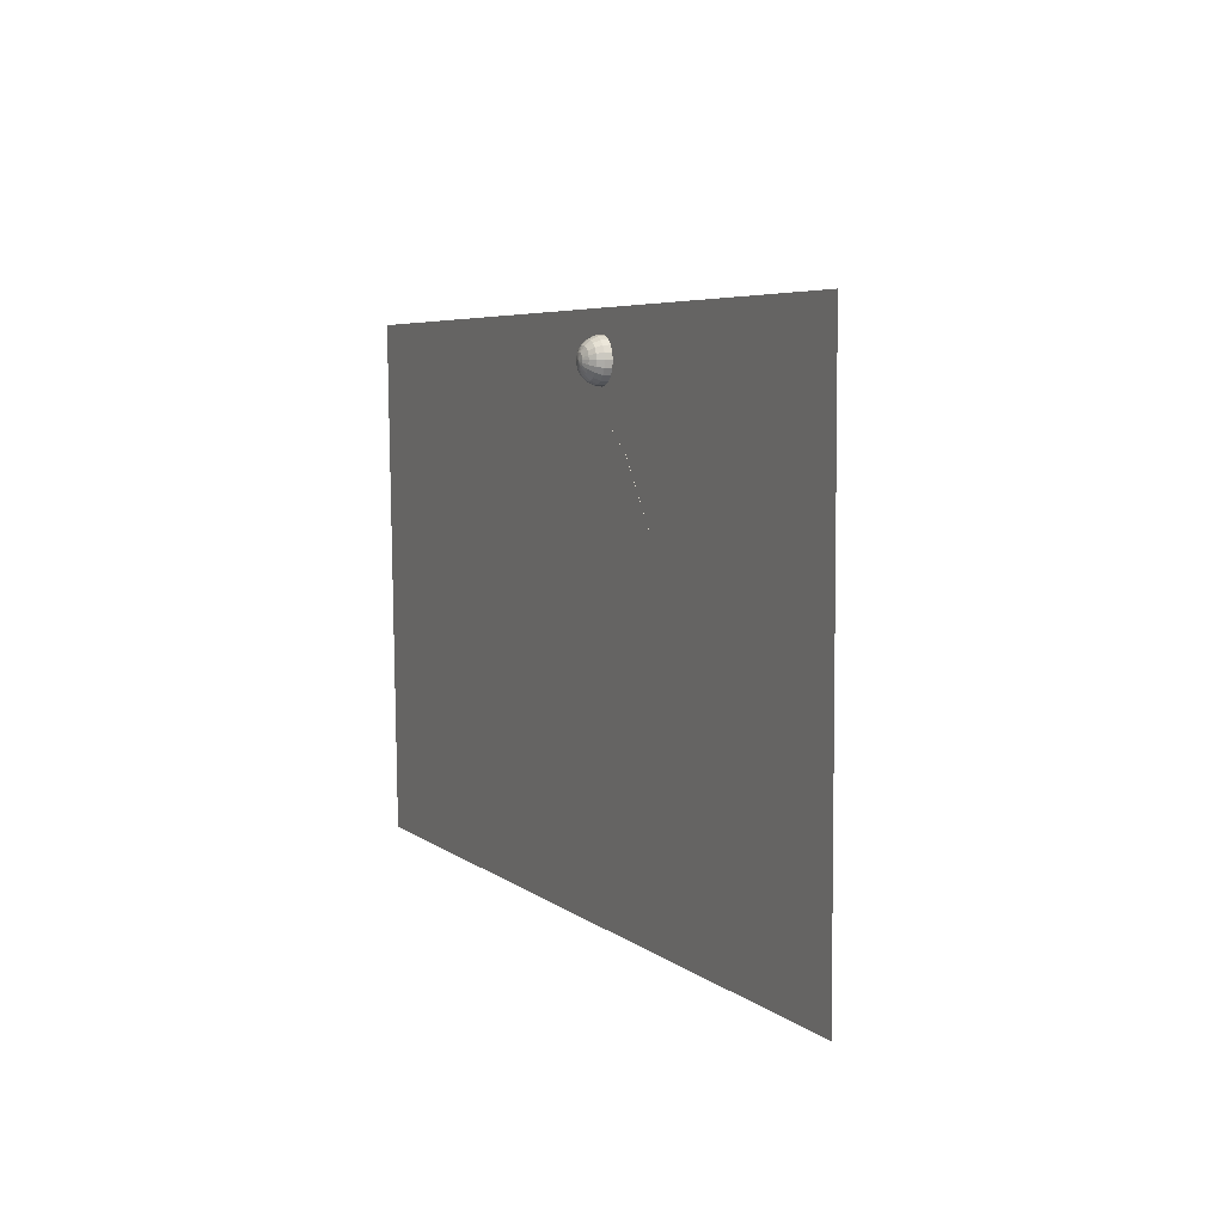
<metadata>
{"format":"obj","ext":"obj","renderer":"f3d","projection":"perspective","resolution":1024,"background":"white","views":[{"elev":5.2,"azim":-114.4,"up":"+Y"}]}
</metadata>
<code>
o Camera1
v 3.954 1.779 -4.464
o Camera2
v 16.4 -23.9 -4.723
o Floor
v 24 -22 0
v -18 -22 0
v -18 2 0
v 25 2 0
f 3 4 5 6
o Pool
v -2.15 -18.86 3e-06
v 1.233 -19.82 3e-06
v 4.411 -20.57 3e-06
v 7.941 -20.66 3e-06
v 11.72 -20.42 3e-06
v 14.47 -19.67 0.004282
v 16.76 -19.67 3e-06
v -3.975 -17.5 3e-06
v -2.216 -17.96 4.188
v 1.245 -18.96 4.475
v 4.404 -19.71 4.085
v 7.943 -19.79 4.085
v 11.77 -19.35 4.085
v 16.76 -19.27 2.402
v 16.76 -17.61 3e-06
v -5.3 -15.5 3e-06
v -4.982 -15.47 4.086
v 0.7816 -16.93 4.622
v 3.977 -16.93 5.012
v 6.977 -16.93 5.012
v 11.81 -16.91 5.012
v 16.87 -16.01 2.823
v 16.88 -14.03 3e-06
v -6.028 -12.5 3e-06
v -5.276 -13.87 3.636
v -0.2158 -13.42 4.693
v 3.932 -13.02 4.693
v 7.593 -13 4.693
v 11.9 -13.65 4.693
v 17.09 -12.43 2.311
v 17.04 -10.63 3e-06
v -5.49 -11.96 1.063
v -2.335 -10.92 1.266
v 0.485 -10.03 1.28
v 3.818 -9.452 1.265
v 7.4 -9.355 1.27
v 11.87 -9.933 1.273
v 16.97 -12.01 1.112
v 17.12 -7.276 3e-06
v -4.396 -6.534 0.9344
v -0.1879 -2.075 0.3851
v 2.946 -1.018 0.3986
v 5.877 -0.6523 0.399
v 8.347 -0.6167 0.3993
v 12.84 -1.549 0.4046
v 17.1 -3.552 0.3984
v -2.194 -3.557 0.396
v -0.1798 -2.075 3e-06
v 2.945 -1.043 3e-06
v 5.878 -0.6393 3e-06
v 8.346 -0.595 3e-06
v 12.84 -1.549 3e-06
v 17.09 -3.528 3e-06
v -5.488 -9.478 3e-06
v -4.403 -6.528 3e-06
v -2.194 -3.558 -0.009662
v 14.36 -19.19 3.386
f 45 52 59
f 38 46 60
f 30 38 60
f 46 53 61
f 46 60 61
f 53 54 62
f 53 61 62
f 39 46 53
f 39 47 53
f 12 19 63
f 12 20 63
f 19 27 63
f 20 27 63
f 14 15 7
f 7 8 15
f 15 16 8
f 8 9 16
f 16 17 9
f 9 10 17
f 17 18 10
f 10 11 18
f 18 19 11
f 11 12 19
f 12 13 20
f 20 21 13
f 14 15 22
f 22 23 15
f 15 16 23
f 23 24 16
f 16 17 24
f 24 25 17
f 17 18 25
f 25 26 18
f 18 19 26
f 26 27 19
f 27 28 20
f 20 21 28
f 28 29 21
f 22 23 30
f 30 31 23
f 23 24 31
f 31 32 24
f 24 25 32
f 32 33 25
f 25 26 33
f 33 34 26
f 26 27 34
f 34 35 27
f 27 28 35
f 35 36 28
f 28 29 36
f 36 37 29
f 30 31 38
f 38 39 31
f 31 32 39
f 39 40 32
f 32 33 40
f 40 41 33
f 33 34 41
f 41 42 34
f 34 35 42
f 42 43 35
f 35 36 43
f 43 44 36
f 36 37 44
f 44 45 37
f 38 39 46
f 39 40 47
f 47 48 40
f 40 41 48
f 48 49 41
f 41 42 49
f 49 50 42
f 42 43 50
f 50 51 43
f 43 44 51
f 51 52 44
f 44 45 52
f 53 54 47
f 47 48 54
f 54 55 48
f 48 49 55
f 55 56 49
f 49 50 56
f 56 57 50
f 50 51 57
f 57 58 51
f 51 52 58
f 58 59 52
o Calibration polygon
v 1.017 -19.34 0
v -7.603 -15.44 0
v -8.284 -8.658 0
v 12.3 1.501 0
v 17.24 -3.621 0
f 64 65 66 67 68
o Tile
v 0 0 0
v 0.6 0 0
v 0.6 0.4 0
v 0 0.4 0
v -0.615 0 0
f 69 70 71 72 73
o Threshold-Region0
v 4 0 0
v 16.97 -2.5 0
v 15 -10 0
v 2 -13 0
f 74 75 76 77
o Threshold-Region1
v 15 -10 0
v 17.1 -2 0
v 17.1 -20 0
v 15 -20 0
f 78 79 80 81
o Threshold-Region3
v 8 -11.6 0
v 15 -10 0
v 15 -20.5 0
v 8 -20.5 0
f 82 83 84 85
o Threshold-Region2
v -7 -15 0
v 3 -12.72 0
v 3 -20.5 0
v -1 -20.5 0
f 86 87 88 89
o Threshold-Region4
v 3 -12.7 0
v 8 -11.6 0
v 8 -20.5 0
v 3 -20.5 0
f 90 91 92 93
o Threshold-Region5
v -4 -4 0
v 4 0 0
v 2 -13 0
v -7 -15 0
f 94 95 96 97
o Test
v -0 -0 -1
v -0.309 -0 -0.9511
v -0 -0 -1
v -0.2939 -0.09549 -0.9511
v -0 -0 -1
v -0.25 -0.1816 -0.9511
v -0 -0 -1
v -0.1816 -0.25 -0.9511
v -0 -0 -1
v -0.09549 -0.2939 -0.9511
v 0 -0 -1
v 0 -0.309 -0.9511
v 0 -0 -1
v 0.09549 -0.2939 -0.9511
v 0 -0 -1
v 0.1816 -0.25 -0.9511
v 0 -0 -1
v 0.25 -0.1816 -0.9511
v 0 -0 -1
v 0.2939 -0.09549 -0.9511
v 0 0 -1
v 0.309 0 -0.9511
v 0 0 -1
v 0.2939 0.09549 -0.9511
v 0 0 -1
v 0.25 0.1816 -0.9511
v 0 0 -1
v 0.1816 0.25 -0.9511
v 0 0 -1
v 0.09549 0.2939 -0.9511
v 0 0 -1
v 0 0.309 -0.9511
v -0 0 -1
v -0.09549 0.2939 -0.9511
v -0 0 -1
v -0.1816 0.25 -0.9511
v -0 0 -1
v -0.25 0.1816 -0.9511
v -0 0 -1
v -0.2939 0.09549 -0.9511
v -0 0 -1
v -0.309 0 -0.9511
v -0.309 -0 -0.9511
v -0.5878 -0 -0.809
v -0.2939 -0.09549 -0.9511
v -0.559 -0.1816 -0.809
v -0.25 -0.1816 -0.9511
v -0.4755 -0.3455 -0.809
v -0.1816 -0.25 -0.9511
v -0.3455 -0.4755 -0.809
v -0.09549 -0.2939 -0.9511
v -0.1816 -0.559 -0.809
v 0 -0.309 -0.9511
v 0 -0.5878 -0.809
v 0.09549 -0.2939 -0.9511
v 0.1816 -0.559 -0.809
v 0.1816 -0.25 -0.9511
v 0.3455 -0.4755 -0.809
v 0.25 -0.1816 -0.9511
v 0.4755 -0.3455 -0.809
v 0.2939 -0.09549 -0.9511
v 0.559 -0.1816 -0.809
v 0.309 0 -0.9511
v 0.5878 0 -0.809
v 0.2939 0.09549 -0.9511
v 0.559 0.1816 -0.809
v 0.25 0.1816 -0.9511
v 0.4755 0.3455 -0.809
v 0.1816 0.25 -0.9511
v 0.3455 0.4755 -0.809
v 0.09549 0.2939 -0.9511
v 0.1816 0.559 -0.809
v 0 0.309 -0.9511
v 0 0.5878 -0.809
v -0.09549 0.2939 -0.9511
v -0.1816 0.559 -0.809
v -0.1816 0.25 -0.9511
v -0.3455 0.4755 -0.809
v -0.25 0.1816 -0.9511
v -0.4755 0.3455 -0.809
v -0.2939 0.09549 -0.9511
v -0.559 0.1816 -0.809
v -0.309 0 -0.9511
v -0.5878 0 -0.809
v -0.5878 -0 -0.809
v -0.809 -0 -0.5878
v -0.559 -0.1816 -0.809
v -0.7694 -0.25 -0.5878
v -0.4755 -0.3455 -0.809
v -0.6545 -0.4755 -0.5878
v -0.3455 -0.4755 -0.809
v -0.4755 -0.6545 -0.5878
v -0.1816 -0.559 -0.809
v -0.25 -0.7694 -0.5878
v 0 -0.5878 -0.809
v 0 -0.809 -0.5878
v 0.1816 -0.559 -0.809
v 0.25 -0.7694 -0.5878
v 0.3455 -0.4755 -0.809
v 0.4755 -0.6545 -0.5878
v 0.4755 -0.3455 -0.809
v 0.6545 -0.4755 -0.5878
v 0.559 -0.1816 -0.809
v 0.7694 -0.25 -0.5878
v 0.5878 0 -0.809
v 0.809 0 -0.5878
v 0.559 0.1816 -0.809
v 0.7694 0.25 -0.5878
v 0.4755 0.3455 -0.809
v 0.6545 0.4755 -0.5878
v 0.3455 0.4755 -0.809
v 0.4755 0.6545 -0.5878
v 0.1816 0.559 -0.809
v 0.25 0.7694 -0.5878
v 0 0.5878 -0.809
v 0 0.809 -0.5878
v -0.1816 0.559 -0.809
v -0.25 0.7694 -0.5878
v -0.3455 0.4755 -0.809
v -0.4755 0.6545 -0.5878
v -0.4755 0.3455 -0.809
v -0.6545 0.4755 -0.5878
v -0.559 0.1816 -0.809
v -0.7694 0.25 -0.5878
v -0.5878 0 -0.809
v -0.809 0 -0.5878
v -0.809 -0 -0.5878
v -0.9511 -0 -0.309
v -0.7694 -0.25 -0.5878
v -0.9045 -0.2939 -0.309
v -0.6545 -0.4755 -0.5878
v -0.7694 -0.559 -0.309
v -0.4755 -0.6545 -0.5878
v -0.559 -0.7694 -0.309
v -0.25 -0.7694 -0.5878
v -0.2939 -0.9045 -0.309
v 0 -0.809 -0.5878
v 0 -0.9511 -0.309
v 0.25 -0.7694 -0.5878
v 0.2939 -0.9045 -0.309
v 0.4755 -0.6545 -0.5878
v 0.559 -0.7694 -0.309
v 0.6545 -0.4755 -0.5878
v 0.7694 -0.559 -0.309
v 0.7694 -0.25 -0.5878
v 0.9045 -0.2939 -0.309
v 0.809 0 -0.5878
v 0.9511 0 -0.309
v 0.7694 0.25 -0.5878
v 0.9045 0.2939 -0.309
v 0.6545 0.4755 -0.5878
v 0.7694 0.559 -0.309
v 0.4755 0.6545 -0.5878
v 0.559 0.7694 -0.309
v 0.25 0.7694 -0.5878
v 0.2939 0.9045 -0.309
v 0 0.809 -0.5878
v 0 0.9511 -0.309
v -0.25 0.7694 -0.5878
v -0.2939 0.9045 -0.309
v -0.4755 0.6545 -0.5878
v -0.559 0.7694 -0.309
v -0.6545 0.4755 -0.5878
v -0.7694 0.559 -0.309
v -0.7694 0.25 -0.5878
v -0.9045 0.2939 -0.309
v -0.809 0 -0.5878
v -0.9511 0 -0.309
v -0.9511 -0 -0.309
v -1 -0 0
v -0.9045 -0.2939 -0.309
v -0.9511 -0.309 0
v -0.7694 -0.559 -0.309
v -0.809 -0.5878 0
v -0.559 -0.7694 -0.309
v -0.5878 -0.809 0
v -0.2939 -0.9045 -0.309
v -0.309 -0.9511 0
v 0 -0.9511 -0.309
v 0 -1 0
v 0.2939 -0.9045 -0.309
v 0.309 -0.9511 0
v 0.559 -0.7694 -0.309
v 0.5878 -0.809 0
v 0.7694 -0.559 -0.309
v 0.809 -0.5878 0
v 0.9045 -0.2939 -0.309
v 0.9511 -0.309 0
v 0.9511 0 -0.309
v 1 0 0
v 0.9045 0.2939 -0.309
v 0.9511 0.309 0
v 0.7694 0.559 -0.309
v 0.809 0.5878 0
v 0.559 0.7694 -0.309
v 0.5878 0.809 0
v 0.2939 0.9045 -0.309
v 0.309 0.9511 0
v 0 0.9511 -0.309
v 0 1 0
v -0.2939 0.9045 -0.309
v -0.309 0.9511 0
v -0.559 0.7694 -0.309
v -0.5878 0.809 0
v -0.7694 0.559 -0.309
v -0.809 0.5878 0
v -0.9045 0.2939 -0.309
v -0.9511 0.309 0
v -0.9511 0 -0.309
v -1 0 0
v -1 -0 0
v -0.9511 -0 0.309
v -0.9511 -0.309 0
v -0.9045 -0.2939 0.309
v -0.809 -0.5878 0
v -0.7694 -0.559 0.309
v -0.5878 -0.809 0
v -0.559 -0.7694 0.309
v -0.309 -0.9511 0
v -0.2939 -0.9045 0.309
v 0 -1 0
v 0 -0.9511 0.309
v 0.309 -0.9511 0
v 0.2939 -0.9045 0.309
v 0.5878 -0.809 0
v 0.559 -0.7694 0.309
v 0.809 -0.5878 0
v 0.7694 -0.559 0.309
v 0.9511 -0.309 0
v 0.9045 -0.2939 0.309
v 1 0 0
v 0.9511 0 0.309
v 0.9511 0.309 0
v 0.9045 0.2939 0.309
v 0.809 0.5878 0
v 0.7694 0.559 0.309
v 0.5878 0.809 0
v 0.559 0.7694 0.309
v 0.309 0.9511 0
v 0.2939 0.9045 0.309
v 0 1 0
v 0 0.9511 0.309
v -0.309 0.9511 0
v -0.2939 0.9045 0.309
v -0.5878 0.809 0
v -0.559 0.7694 0.309
v -0.809 0.5878 0
v -0.7694 0.559 0.309
v -0.9511 0.309 0
v -0.9045 0.2939 0.309
v -1 0 0
v -0.9511 0 0.309
v -0.9511 -0 0.309
v -0.809 -0 0.5878
v -0.9045 -0.2939 0.309
v -0.7694 -0.25 0.5878
v -0.7694 -0.559 0.309
v -0.6545 -0.4755 0.5878
v -0.559 -0.7694 0.309
v -0.4755 -0.6545 0.5878
v -0.2939 -0.9045 0.309
v -0.25 -0.7694 0.5878
v 0 -0.9511 0.309
v 0 -0.809 0.5878
v 0.2939 -0.9045 0.309
v 0.25 -0.7694 0.5878
v 0.559 -0.7694 0.309
v 0.4755 -0.6545 0.5878
v 0.7694 -0.559 0.309
v 0.6545 -0.4755 0.5878
v 0.9045 -0.2939 0.309
v 0.7694 -0.25 0.5878
v 0.9511 0 0.309
v 0.809 0 0.5878
v 0.9045 0.2939 0.309
v 0.7694 0.25 0.5878
v 0.7694 0.559 0.309
v 0.6545 0.4755 0.5878
v 0.559 0.7694 0.309
v 0.4755 0.6545 0.5878
v 0.2939 0.9045 0.309
v 0.25 0.7694 0.5878
v 0 0.9511 0.309
v 0 0.809 0.5878
v -0.2939 0.9045 0.309
v -0.25 0.7694 0.5878
v -0.559 0.7694 0.309
v -0.4755 0.6545 0.5878
v -0.7694 0.559 0.309
v -0.6545 0.4755 0.5878
v -0.9045 0.2939 0.309
v -0.7694 0.25 0.5878
v -0.9511 0 0.309
v -0.809 0 0.5878
v -0.809 -0 0.5878
v -0.5878 -0 0.809
v -0.7694 -0.25 0.5878
v -0.559 -0.1816 0.809
v -0.6545 -0.4755 0.5878
v -0.4755 -0.3455 0.809
v -0.4755 -0.6545 0.5878
v -0.3455 -0.4755 0.809
v -0.25 -0.7694 0.5878
v -0.1816 -0.559 0.809
v 0 -0.809 0.5878
v 0 -0.5878 0.809
v 0.25 -0.7694 0.5878
v 0.1816 -0.559 0.809
v 0.4755 -0.6545 0.5878
v 0.3455 -0.4755 0.809
v 0.6545 -0.4755 0.5878
v 0.4755 -0.3455 0.809
v 0.7694 -0.25 0.5878
v 0.559 -0.1816 0.809
v 0.809 0 0.5878
v 0.5878 0 0.809
v 0.7694 0.25 0.5878
v 0.559 0.1816 0.809
v 0.6545 0.4755 0.5878
v 0.4755 0.3455 0.809
v 0.4755 0.6545 0.5878
v 0.3455 0.4755 0.809
v 0.25 0.7694 0.5878
v 0.1816 0.559 0.809
v 0 0.809 0.5878
v 0 0.5878 0.809
v -0.25 0.7694 0.5878
v -0.1816 0.559 0.809
v -0.4755 0.6545 0.5878
v -0.3455 0.4755 0.809
v -0.6545 0.4755 0.5878
v -0.4755 0.3455 0.809
v -0.7694 0.25 0.5878
v -0.559 0.1816 0.809
v -0.809 0 0.5878
v -0.5878 0 0.809
v -0.5878 -0 0.809
v -0.309 -0 0.9511
v -0.559 -0.1816 0.809
v -0.2939 -0.09549 0.9511
v -0.4755 -0.3455 0.809
v -0.25 -0.1816 0.9511
v -0.3455 -0.4755 0.809
v -0.1816 -0.25 0.9511
v -0.1816 -0.559 0.809
v -0.09549 -0.2939 0.9511
v 0 -0.5878 0.809
v 0 -0.309 0.9511
v 0.1816 -0.559 0.809
v 0.09549 -0.2939 0.9511
v 0.3455 -0.4755 0.809
v 0.1816 -0.25 0.9511
v 0.4755 -0.3455 0.809
v 0.25 -0.1816 0.9511
v 0.559 -0.1816 0.809
v 0.2939 -0.09549 0.9511
v 0.5878 0 0.809
v 0.309 0 0.9511
v 0.559 0.1816 0.809
v 0.2939 0.09549 0.9511
v 0.4755 0.3455 0.809
v 0.25 0.1816 0.9511
v 0.3455 0.4755 0.809
v 0.1816 0.25 0.9511
v 0.1816 0.559 0.809
v 0.09549 0.2939 0.9511
v 0 0.5878 0.809
v 0 0.309 0.9511
v -0.1816 0.559 0.809
v -0.09549 0.2939 0.9511
v -0.3455 0.4755 0.809
v -0.1816 0.25 0.9511
v -0.4755 0.3455 0.809
v -0.25 0.1816 0.9511
v -0.559 0.1816 0.809
v -0.2939 0.09549 0.9511
v -0.5878 0 0.809
v -0.309 0 0.9511
v -0.309 -0 0.9511
v -0 -0 1
v -0.2939 -0.09549 0.9511
v -0 -0 1
v -0.25 -0.1816 0.9511
v -0 -0 1
v -0.1816 -0.25 0.9511
v -0 -0 1
v -0.09549 -0.2939 0.9511
v -0 -0 1
v 0 -0.309 0.9511
v 0 -0 1
v 0.09549 -0.2939 0.9511
v 0 -0 1
v 0.1816 -0.25 0.9511
v 0 -0 1
v 0.25 -0.1816 0.9511
v 0 -0 1
v 0.2939 -0.09549 0.9511
v 0 -0 1
v 0.309 0 0.9511
v 0 0 1
v 0.2939 0.09549 0.9511
v 0 0 1
v 0.25 0.1816 0.9511
v 0 0 1
v 0.1816 0.25 0.9511
v 0 0 1
v 0.09549 0.2939 0.9511
v 0 0 1
v 0 0.309 0.9511
v 0 0 1
v -0.09549 0.2939 0.9511
v -0 0 1
v -0.1816 0.25 0.9511
v -0 0 1
v -0.25 0.1816 0.9511
v -0 0 1
v -0.2939 0.09549 0.9511
v -0 0 1
v -0.309 0 0.9511
v -0 0 1
v -0 -0 1
v 0.309 0 0.9511
v -0 -0 1
v 0.2939 0.09549 0.9511
v -0 -0 1
v 0.25 0.1816 0.9511
v -0 -0 1
v 0.1816 0.25 0.9511
v -0 -0 1
v 0.09549 0.2939 0.9511
v 0 -0 1
v -0 0.309 0.9511
v 0 -0 1
v -0.09549 0.2939 0.9511
v 0 -0 1
v -0.1816 0.25 0.9511
v 0 -0 1
v -0.25 0.1816 0.9511
v 0 -0 1
v -0.2939 0.09549 0.9511
v 0 0 1
v -0.309 0 0.9511
v 0 0 1
v -0.2939 -0.09549 0.9511
v 0 0 1
v -0.25 -0.1816 0.9511
v 0 0 1
v -0.1816 -0.25 0.9511
v 0 0 1
v -0.09549 -0.2939 0.9511
v 0 0 1
v -0 -0.309 0.9511
v -0 0 1
v 0.09549 -0.2939 0.9511
v -0 0 1
v 0.1816 -0.25 0.9511
v -0 0 1
v 0.25 -0.1816 0.9511
v -0 0 1
v 0.2939 -0.09549 0.9511
v -0 0 1
v 0.309 -0 0.9511
f 98 99 100
f 101 100 99
f 100 101 102
f 103 102 101
f 102 103 104
f 105 104 103
f 104 105 106
f 107 106 105
f 106 107 108
f 109 108 107
f 108 109 110
f 111 110 109
f 110 111 112
f 113 112 111
f 112 113 114
f 115 114 113
f 114 115 116
f 117 116 115
f 116 117 118
f 119 118 117
f 118 119 120
f 121 120 119
f 120 121 122
f 123 122 121
f 122 123 124
f 125 124 123
f 124 125 126
f 127 126 125
f 126 127 128
f 129 128 127
f 128 129 130
f 131 130 129
f 130 131 132
f 133 132 131
f 132 133 134
f 135 134 133
f 134 135 136
f 137 136 135
f 136 137 138
f 139 138 137
f 138 139 140
f 141 140 139
f 140 141 142
f 143 142 141
f 142 143 144
f 145 144 143
f 144 145 146
f 147 146 145
f 146 147 148
f 149 148 147
f 148 149 150
f 151 150 149
f 150 151 152
f 153 152 151
f 152 153 154
f 155 154 153
f 154 155 156
f 157 156 155
f 156 157 158
f 159 158 157
f 158 159 160
f 161 160 159
f 160 161 162
f 163 162 161
f 162 163 164
f 165 164 163
f 164 165 166
f 167 166 165
f 166 167 168
f 169 168 167
f 168 169 170
f 171 170 169
f 170 171 172
f 173 172 171
f 172 173 174
f 175 174 173
f 174 175 176
f 177 176 175
f 176 177 178
f 179 178 177
f 178 179 180
f 181 180 179
f 180 181 182
f 183 182 181
f 182 183 184
f 185 184 183
f 184 185 186
f 187 186 185
f 186 187 188
f 189 188 187
f 188 189 190
f 191 190 189
f 190 191 192
f 193 192 191
f 192 193 194
f 195 194 193
f 194 195 196
f 197 196 195
f 196 197 198
f 199 198 197
f 198 199 200
f 201 200 199
f 200 201 202
f 203 202 201
f 202 203 204
f 205 204 203
f 204 205 206
f 207 206 205
f 206 207 208
f 209 208 207
f 208 209 210
f 211 210 209
f 210 211 212
f 213 212 211
f 212 213 214
f 215 214 213
f 214 215 216
f 217 216 215
f 216 217 218
f 219 218 217
f 218 219 220
f 221 220 219
f 220 221 222
f 223 222 221
f 222 223 224
f 225 224 223
f 224 225 226
f 227 226 225
f 226 227 228
f 229 228 227
f 228 229 230
f 231 230 229
f 230 231 232
f 233 232 231
f 232 233 234
f 235 234 233
f 234 235 236
f 237 236 235
f 236 237 238
f 239 238 237
f 238 239 240
f 241 240 239
f 240 241 242
f 243 242 241
f 242 243 244
f 245 244 243
f 244 245 246
f 247 246 245
f 246 247 248
f 249 248 247
f 248 249 250
f 251 250 249
f 250 251 252
f 253 252 251
f 252 253 254
f 255 254 253
f 254 255 256
f 257 256 255
f 256 257 258
f 259 258 257
f 258 259 260
f 261 260 259
f 260 261 262
f 263 262 261
f 262 263 264
f 265 264 263
f 264 265 266
f 267 266 265
f 266 267 268
f 269 268 267
f 268 269 270
f 271 270 269
f 270 271 272
f 273 272 271
f 272 273 274
f 275 274 273
f 274 275 276
f 277 276 275
f 276 277 278
f 279 278 277
f 278 279 280
f 281 280 279
f 280 281 282
f 283 282 281
f 282 283 284
f 285 284 283
f 284 285 286
f 287 286 285
f 286 287 288
f 289 288 287
f 288 289 290
f 291 290 289
f 290 291 292
f 293 292 291
f 292 293 294
f 295 294 293
f 294 295 296
f 297 296 295
f 296 297 298
f 299 298 297
f 298 299 300
f 301 300 299
f 300 301 302
f 303 302 301
f 302 303 304
f 305 304 303
f 304 305 306
f 307 306 305
f 306 307 308
f 309 308 307
f 308 309 310
f 311 310 309
f 310 311 312
f 313 312 311
f 312 313 314
f 315 314 313
f 314 315 316
f 317 316 315
f 316 317 318
f 319 318 317
f 318 319 320
f 321 320 319
f 320 321 322
f 323 322 321
f 322 323 324
f 325 324 323
f 324 325 326
f 327 326 325
f 326 327 328
f 329 328 327
f 328 329 330
f 331 330 329
f 330 331 332
f 333 332 331
f 332 333 334
f 335 334 333
f 334 335 336
f 337 336 335
f 336 337 338
f 339 338 337
f 338 339 340
f 341 340 339
f 340 341 342
f 343 342 341
f 342 343 344
f 345 344 343
f 344 345 346
f 347 346 345
f 346 347 348
f 349 348 347
f 348 349 350
f 351 350 349
f 350 351 352
f 353 352 351
f 352 353 354
f 355 354 353
f 354 355 356
f 357 356 355
f 356 357 358
f 359 358 357
f 358 359 360
f 361 360 359
f 360 361 362
f 363 362 361
f 362 363 364
f 365 364 363
f 364 365 366
f 367 366 365
f 366 367 368
f 369 368 367
f 368 369 370
f 371 370 369
f 370 371 372
f 373 372 371
f 372 373 374
f 375 374 373
f 374 375 376
f 377 376 375
f 376 377 378
f 379 378 377
f 378 379 380
f 381 380 379
f 380 381 382
f 383 382 381
f 382 383 384
f 385 384 383
f 384 385 386
f 387 386 385
f 386 387 388
f 389 388 387
f 388 389 390
f 391 390 389
f 390 391 392
f 393 392 391
f 392 393 394
f 395 394 393
f 394 395 396
f 397 396 395
f 396 397 398
f 399 398 397
f 398 399 400
f 401 400 399
f 400 401 402
f 403 402 401
f 402 403 404
f 405 404 403
f 404 405 406
f 407 406 405
f 406 407 408
f 409 408 407
f 408 409 410
f 411 410 409
f 410 411 412
f 413 412 411
f 412 413 414
f 415 414 413
f 414 415 416
f 417 416 415
f 416 417 418
f 419 418 417
f 418 419 420
f 421 420 419
f 420 421 422
f 423 422 421
f 422 423 424
f 425 424 423
f 424 425 426
f 427 426 425
f 426 427 428
f 429 428 427
f 428 429 430
f 431 430 429
f 430 431 432
f 433 432 431
f 432 433 434
f 435 434 433
f 434 435 436
f 437 436 435
f 436 437 438
f 439 438 437
f 438 439 440
f 441 440 439
f 440 441 442
f 443 442 441
f 442 443 444
f 445 444 443
f 444 445 446
f 447 446 445
f 446 447 448
f 449 448 447
f 448 449 450
f 451 450 449
f 450 451 452
f 453 452 451
f 452 453 454
f 455 454 453
f 454 455 456
f 457 456 455
f 456 457 458
f 459 458 457
f 458 459 460
f 461 460 459
f 460 461 462
f 463 462 461
f 462 463 464
f 465 464 463
f 464 465 466
f 467 466 465
f 466 467 468
f 469 468 467
f 468 469 470
f 471 470 469
f 470 471 472
f 473 472 471
f 472 473 474
f 475 474 473
f 474 475 476
f 477 476 475
f 476 477 478
f 479 478 477
f 478 479 480
f 481 480 479
f 480 481 482
f 483 482 481
f 482 483 484
f 485 484 483
f 484 485 486
f 487 486 485
f 486 487 488
f 489 488 487
f 488 489 490
f 491 490 489
f 490 491 492
f 493 492 491
f 492 493 494
f 495 494 493
f 494 495 496
f 497 496 495
f 496 497 498
f 499 498 497
f 498 499 500
f 501 500 499
f 500 501 502
f 503 502 501
f 502 503 504
f 505 504 503
f 504 505 506
f 507 506 505
f 506 507 508
f 509 508 507
f 508 509 510
f 511 510 509
f 510 511 512
f 513 512 511
f 512 513 514
f 515 514 513
f 514 515 516
f 517 516 515
f 516 517 518
f 519 518 517
f 518 519 520
f 521 520 519
f 520 521 522
f 523 522 521
f 522 523 524
f 525 524 523
f 524 525 526
f 527 526 525
f 526 527 528
f 529 528 527
f 528 529 530
f 531 530 529
f 530 531 532
f 533 532 531
f 532 533 534
f 535 534 533
f 534 535 536
f 537 536 535
f 536 537 538
f 539 538 537
f 538 539 540
f 541 540 539
f 540 541 542
f 543 542 541
f 542 543 544
f 545 544 543
f 544 545 546
f 547 546 545
f 546 547 548
f 549 548 547
f 548 549 550
f 551 550 549
f 550 551 552
f 553 552 551
f 552 553 554
f 555 554 553
f 554 555 556
f 557 556 555
f 556 557 558
f 559 558 557

</code>
